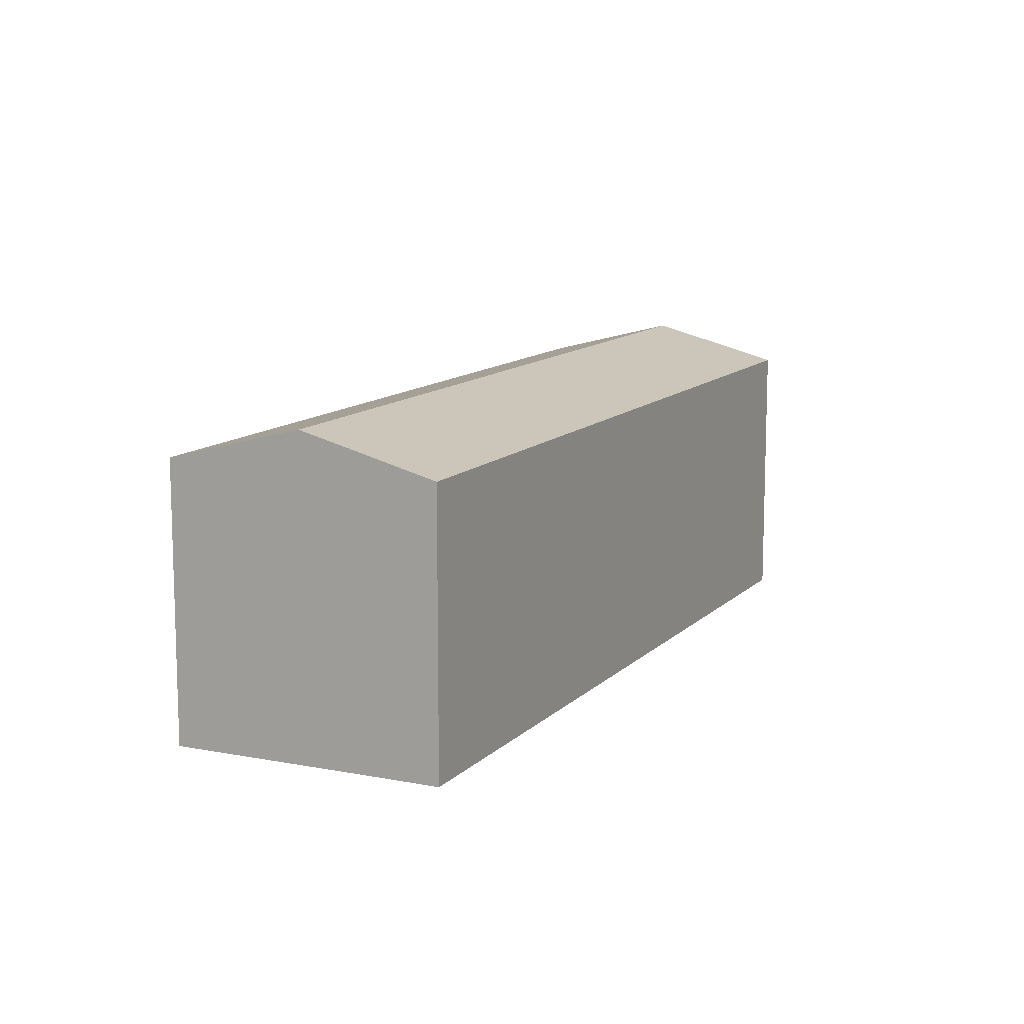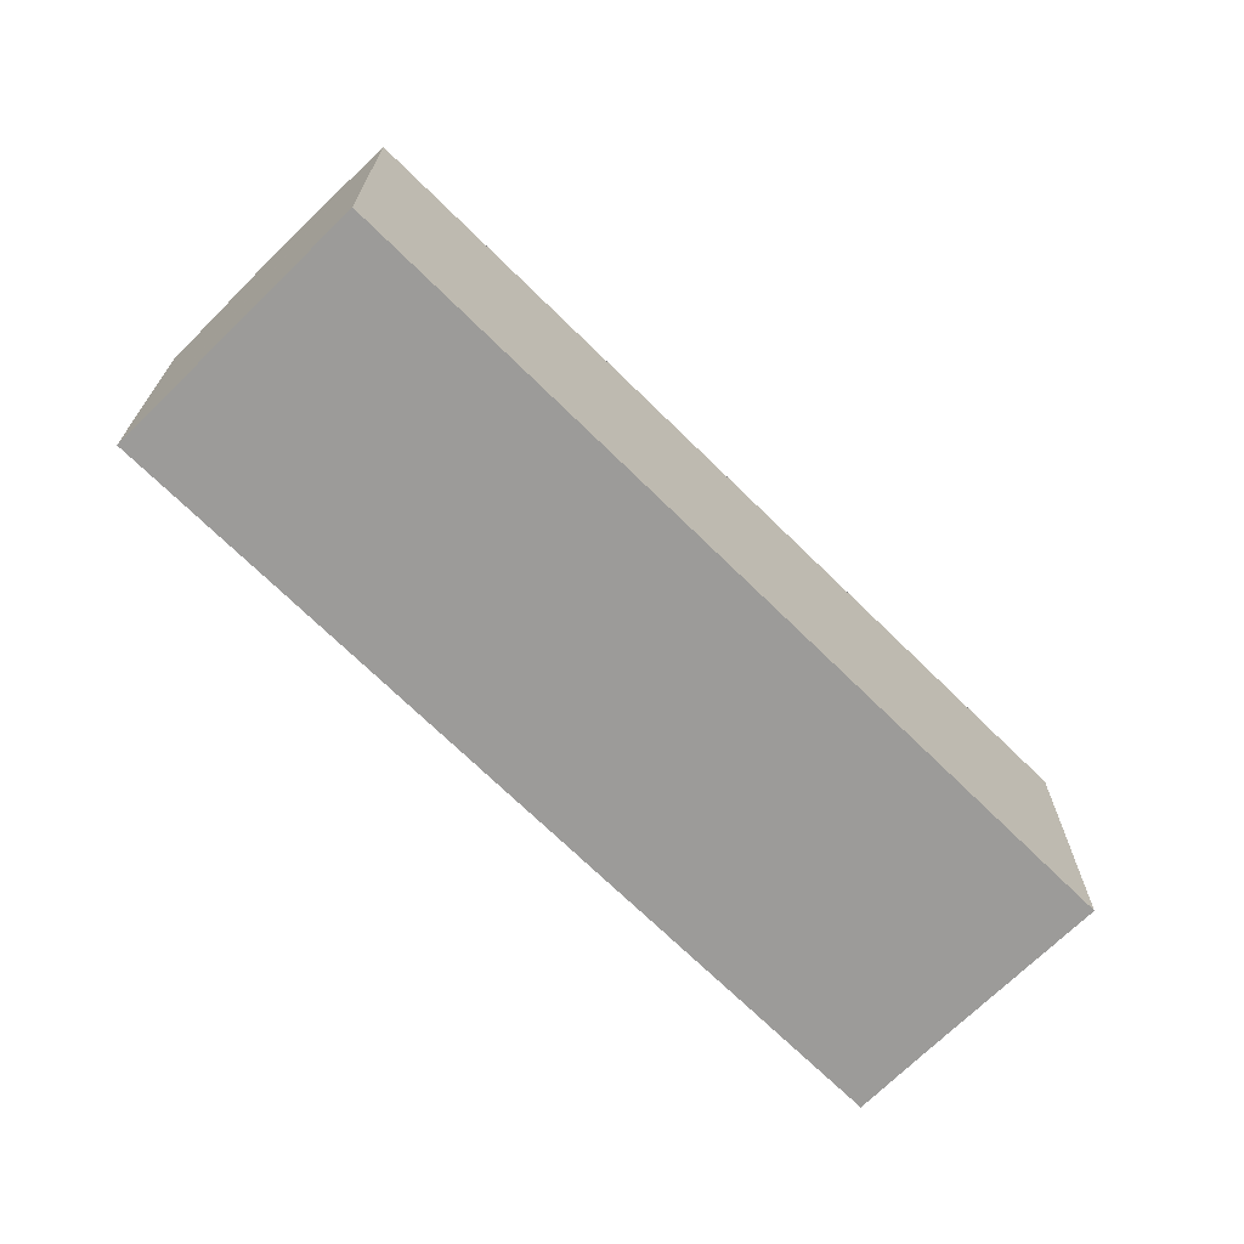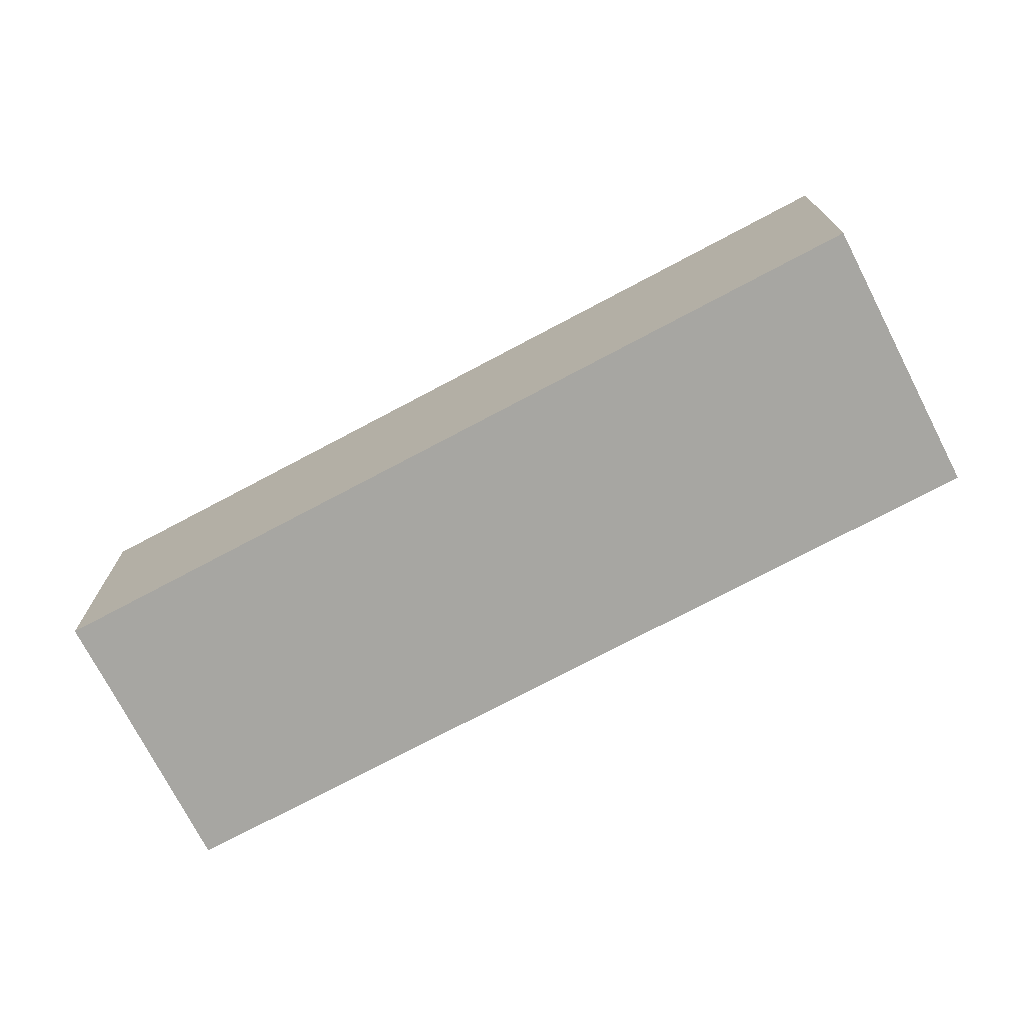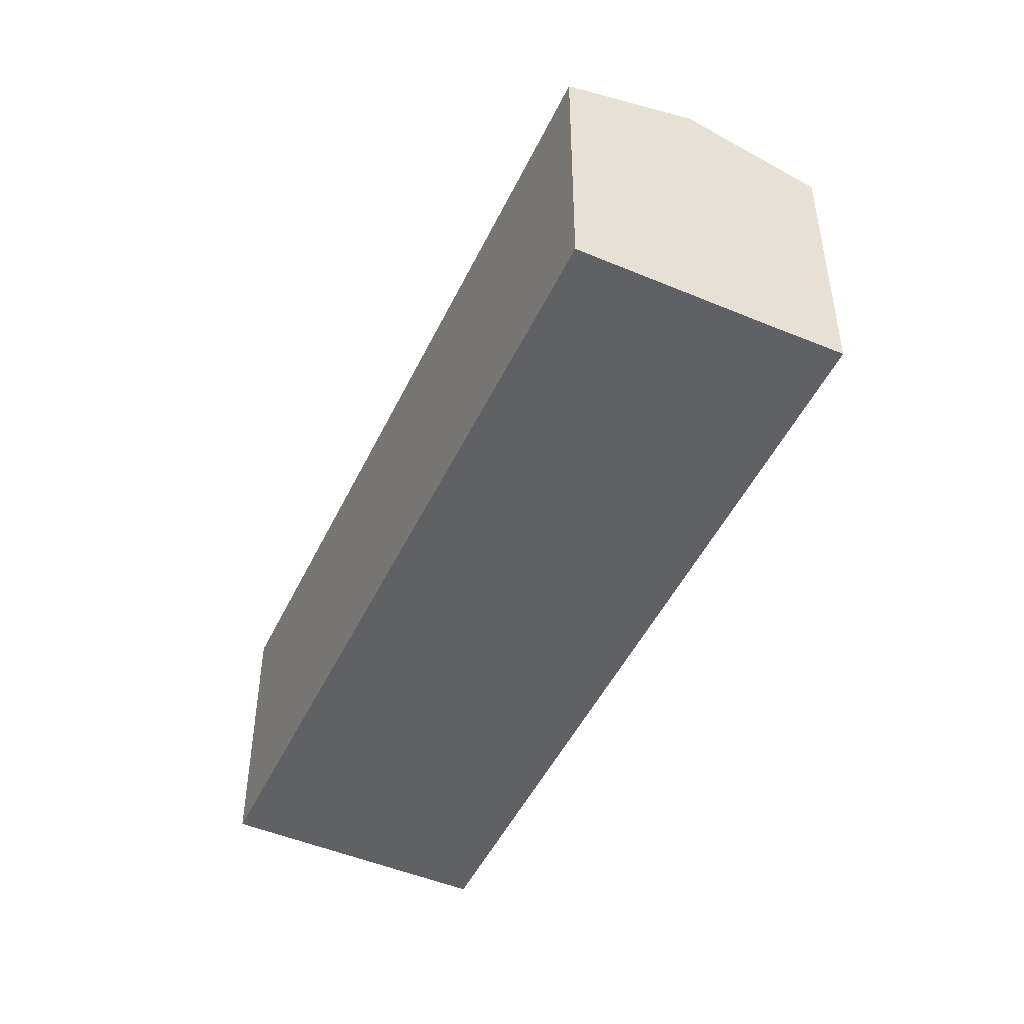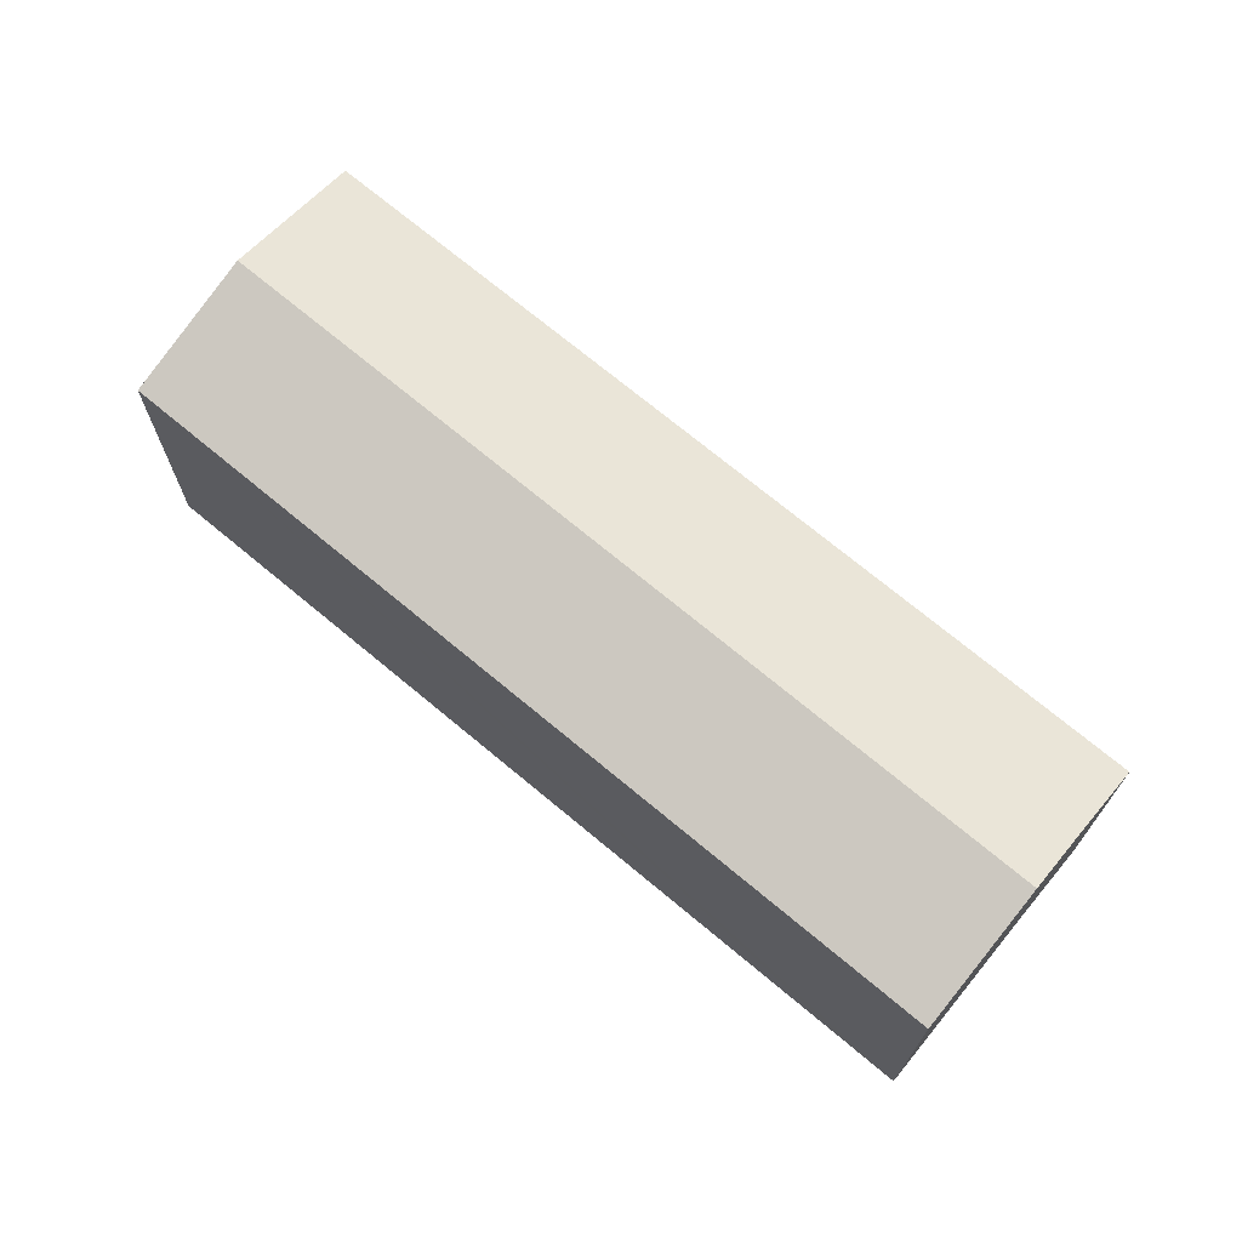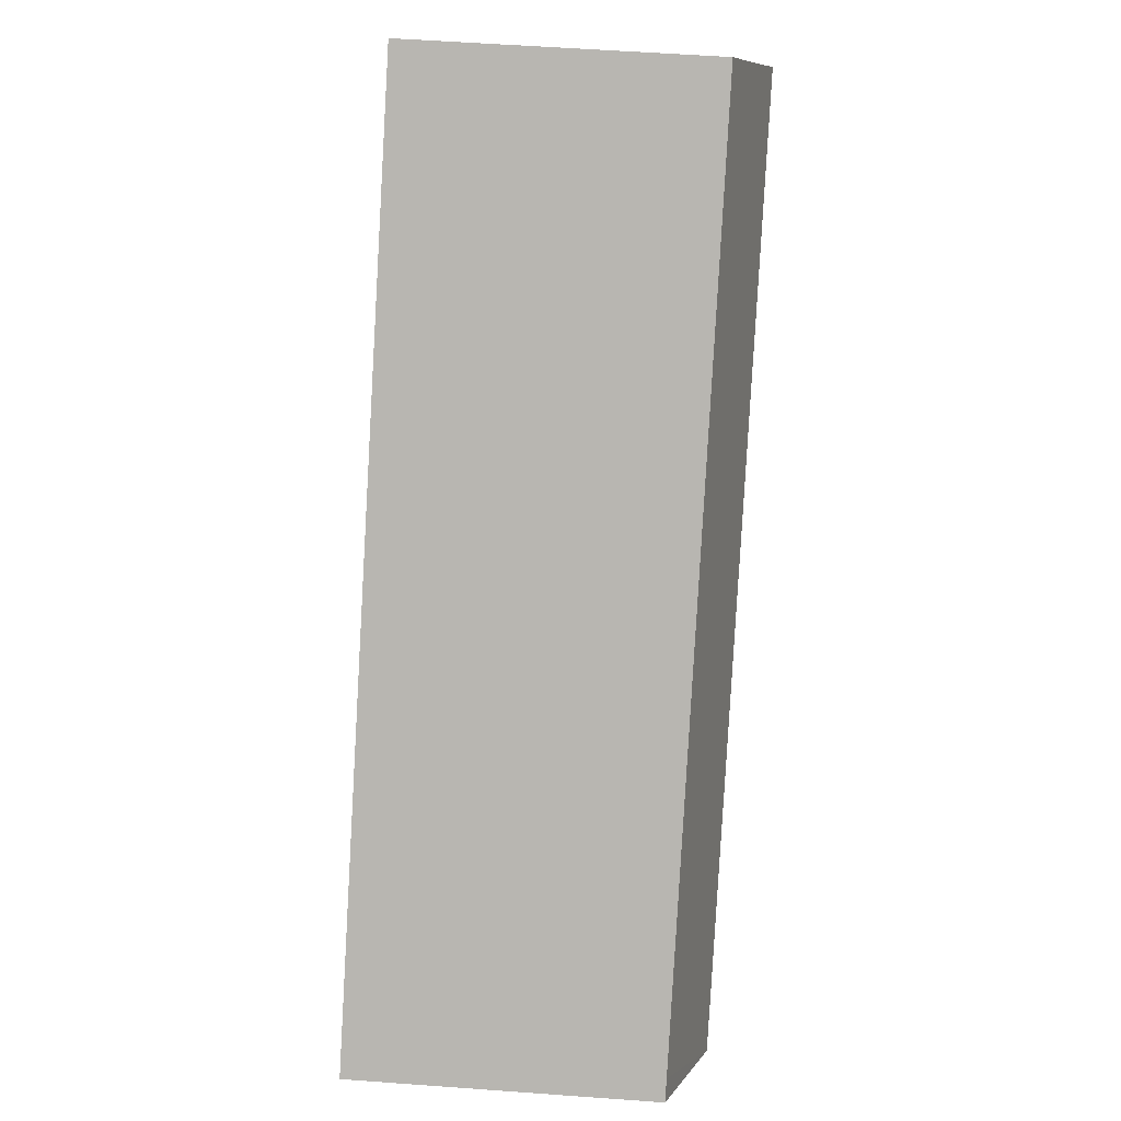
<metadata>
{"format":"obj","ext":"obj","renderer":"f3d","projection":"perspective","resolution":1024,"background":"white","views":[{"elev":11.8,"azim":-21.9,"up":"+Y"},{"elev":-69.9,"azim":177.7,"up":"+Y"},{"elev":-74.0,"azim":70.3,"up":"+Y"},{"elev":-48.0,"azim":-72.3,"up":"+Y"},{"elev":71.3,"azim":-97.8,"up":"+Y"},{"elev":55.6,"azim":94.4,"up":"+Z"}]}
</metadata>
<code>
v  21.46 9.106 -14.11
v  23.75 8.067 -10.77
v  24.21 8.066 -11.18
v  5.459 8.066 5.881
v  3.883 8.67 4.164
v  2.735 9.106 2.933
v  18.7 8.065 -17.03
v  1.129 8.068 -1.024
v  0 8.068 4.94e-16
v  0 0 0
v  3.883 -2.55e-16 4.164
v  5.459 -3.601e-16 5.881
v  2.735 -1.796e-16 2.933
v  23.75 6.596e-16 -10.77
v  24.21 6.848e-16 -11.18
v  18.77 8.092 -16.96
v  18.77 1.038e-15 -16.96
v  18.7 1.043e-15 -17.03
v  21.46 8.638e-16 -14.11
v  1.129 6.27e-17 -1.024
g defaultobject
f 1 2 3
f 2 1 4
f 4 1 5
f 5 1 6
f 7 6 1
f 6 7 8
f 6 8 9
f 10 6 9
f 6 10 5
f 5 10 4
f 4 10 11
f 4 11 12
f 11 10 13
f 12 2 4
f 2 12 14
f 2 14 3
f 3 14 15
f 15 1 3
f 1 15 16
f 16 15 7
f 7 15 17
f 7 17 18
f 17 15 19
f 8 10 9
f 10 8 7
f 10 7 20
f 20 7 18
f 14 19 15
f 19 14 12
f 19 12 17
f 17 12 18
f 18 12 20
f 20 12 11
f 20 11 10
f 10 11 13

</code>
